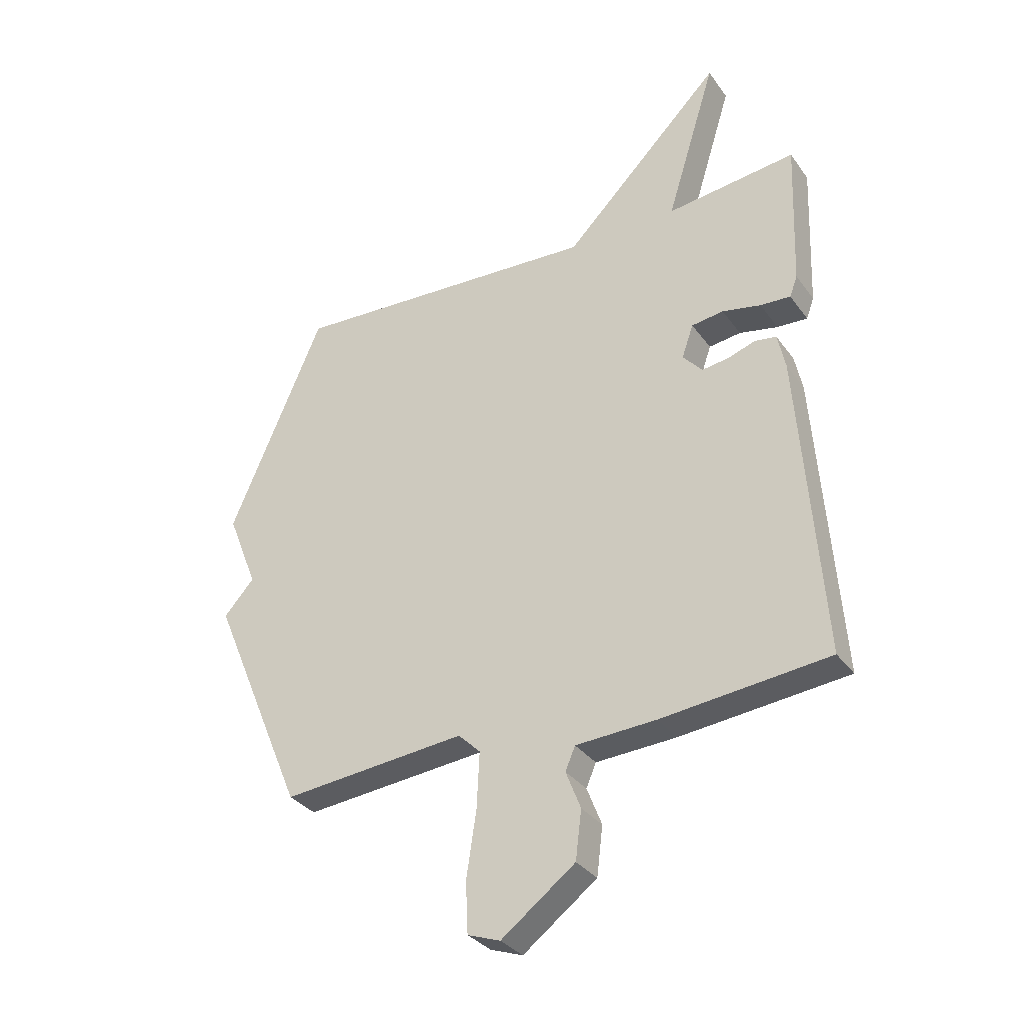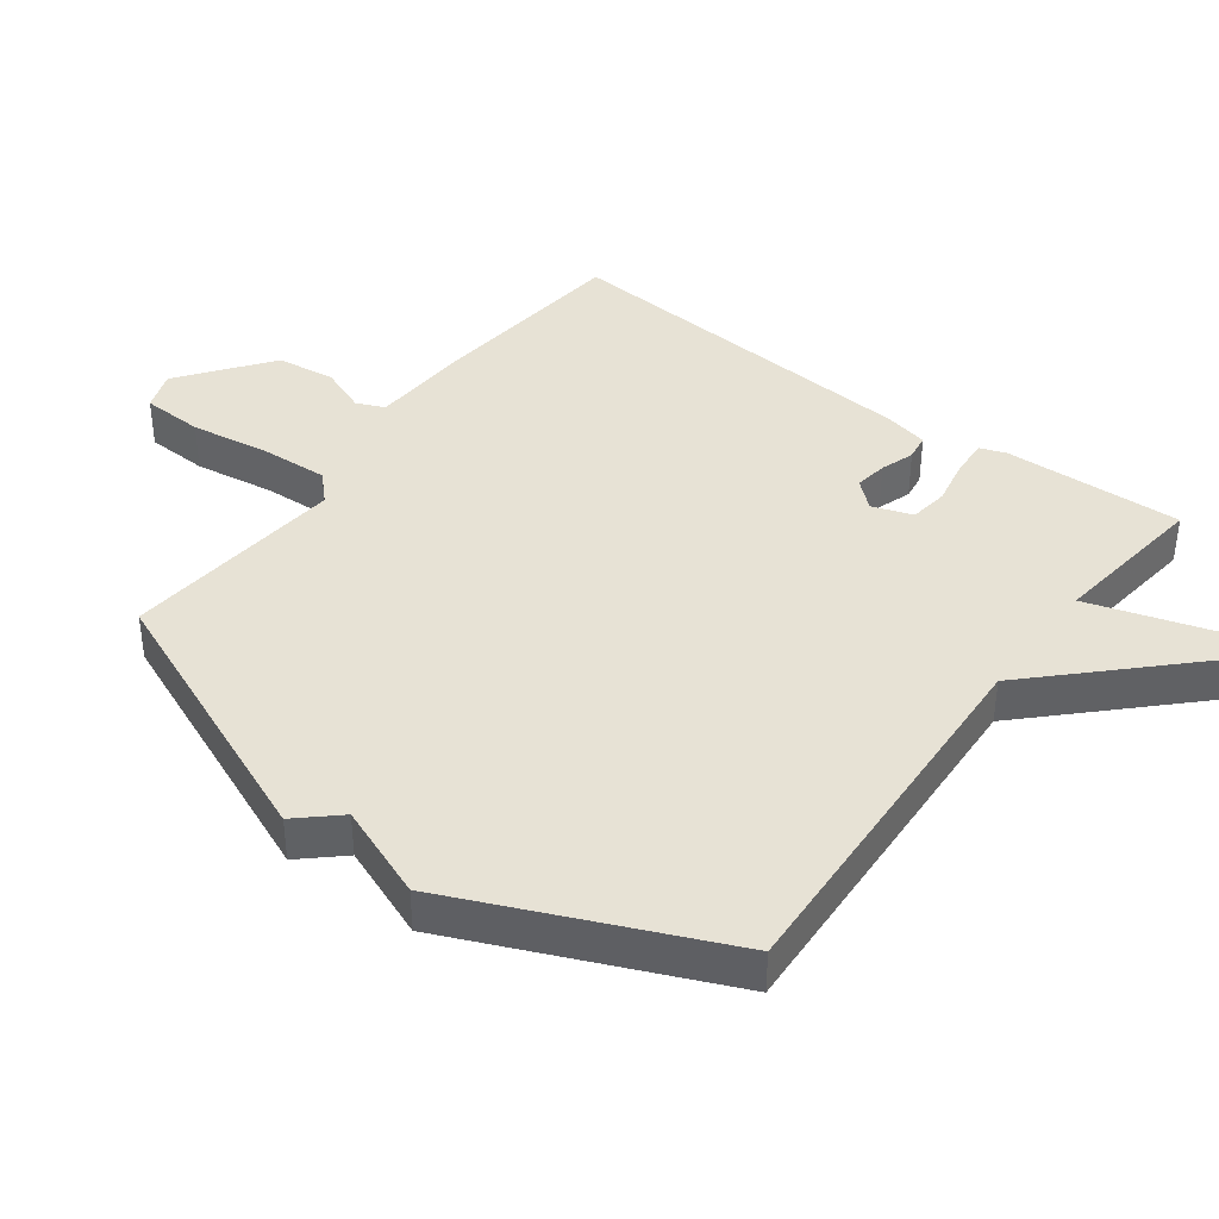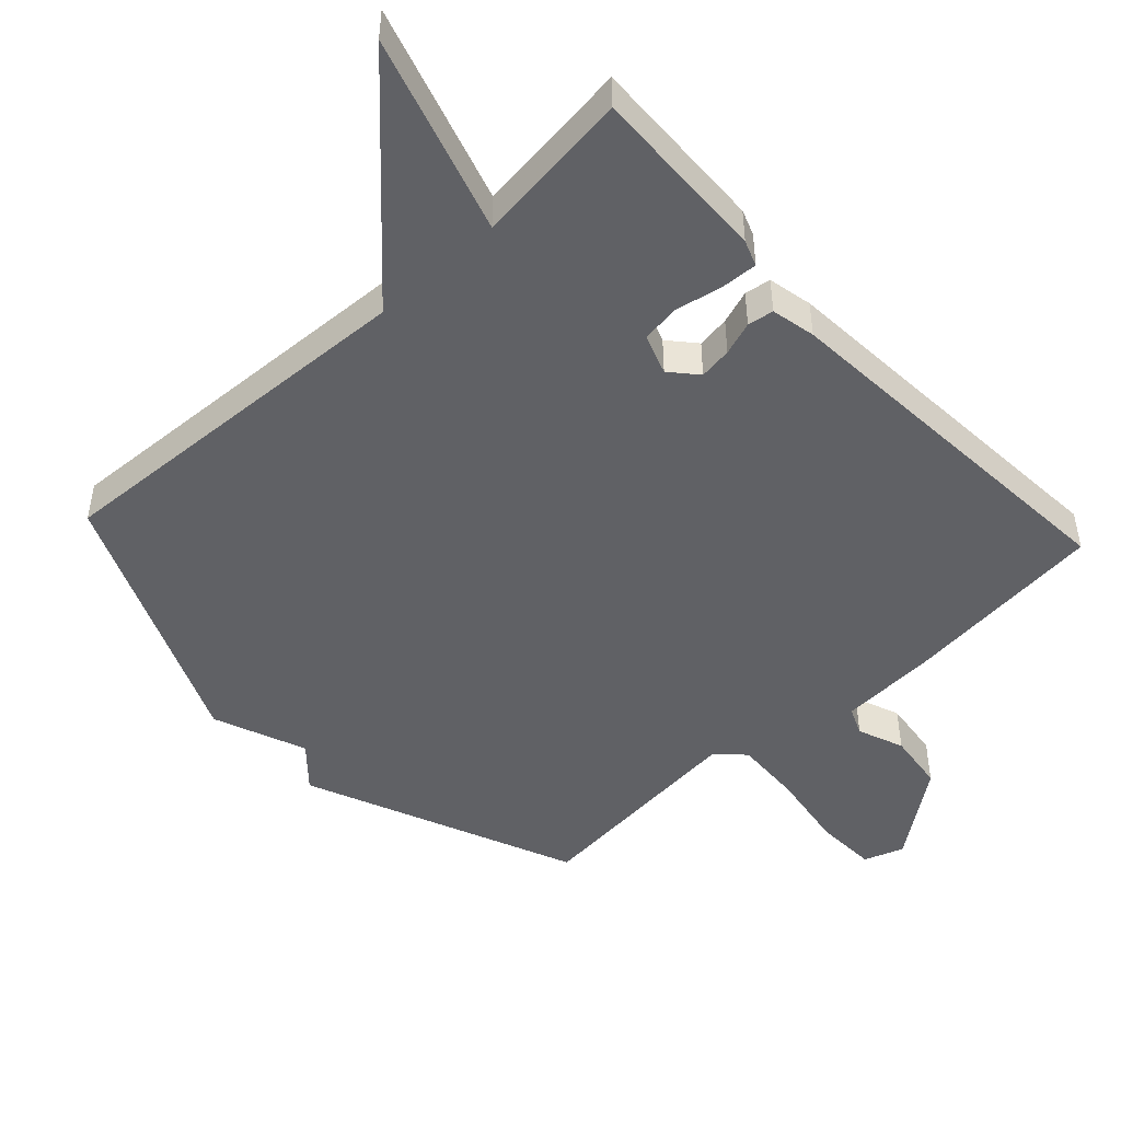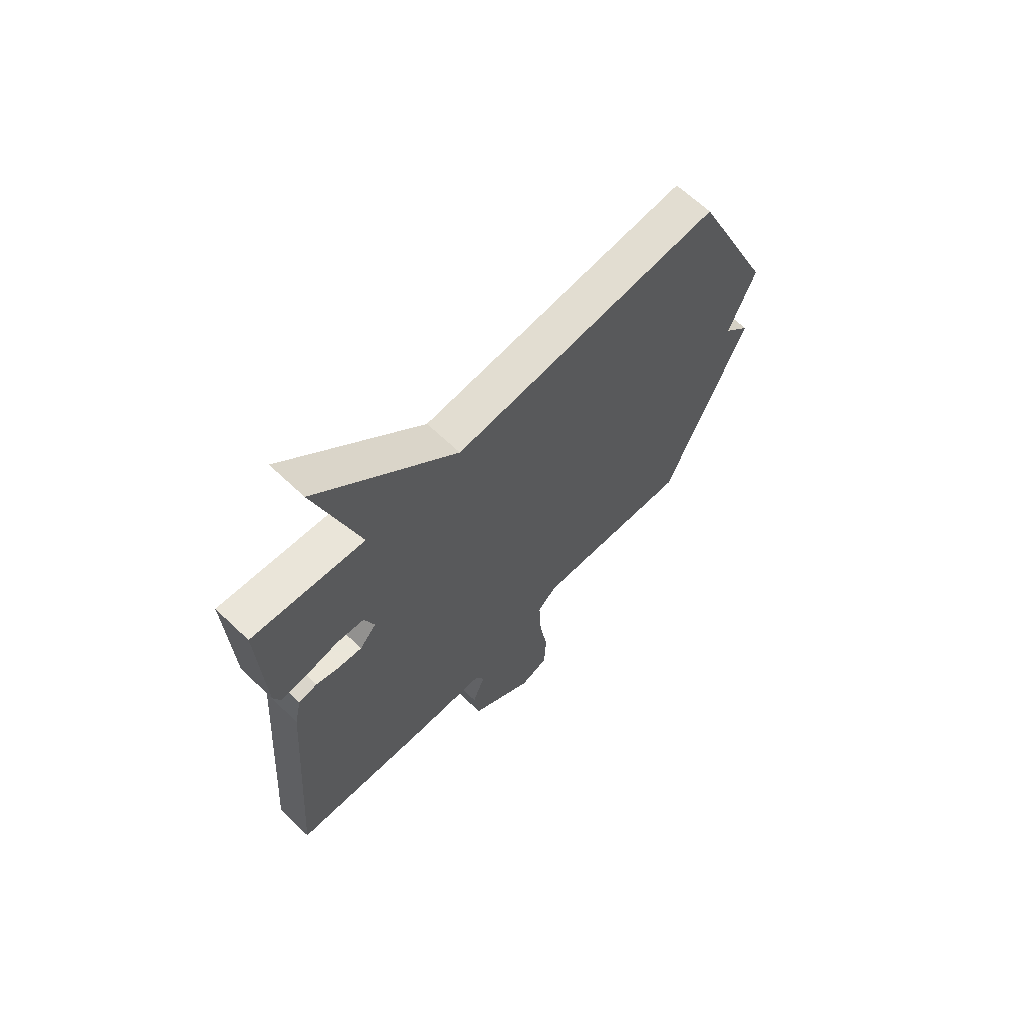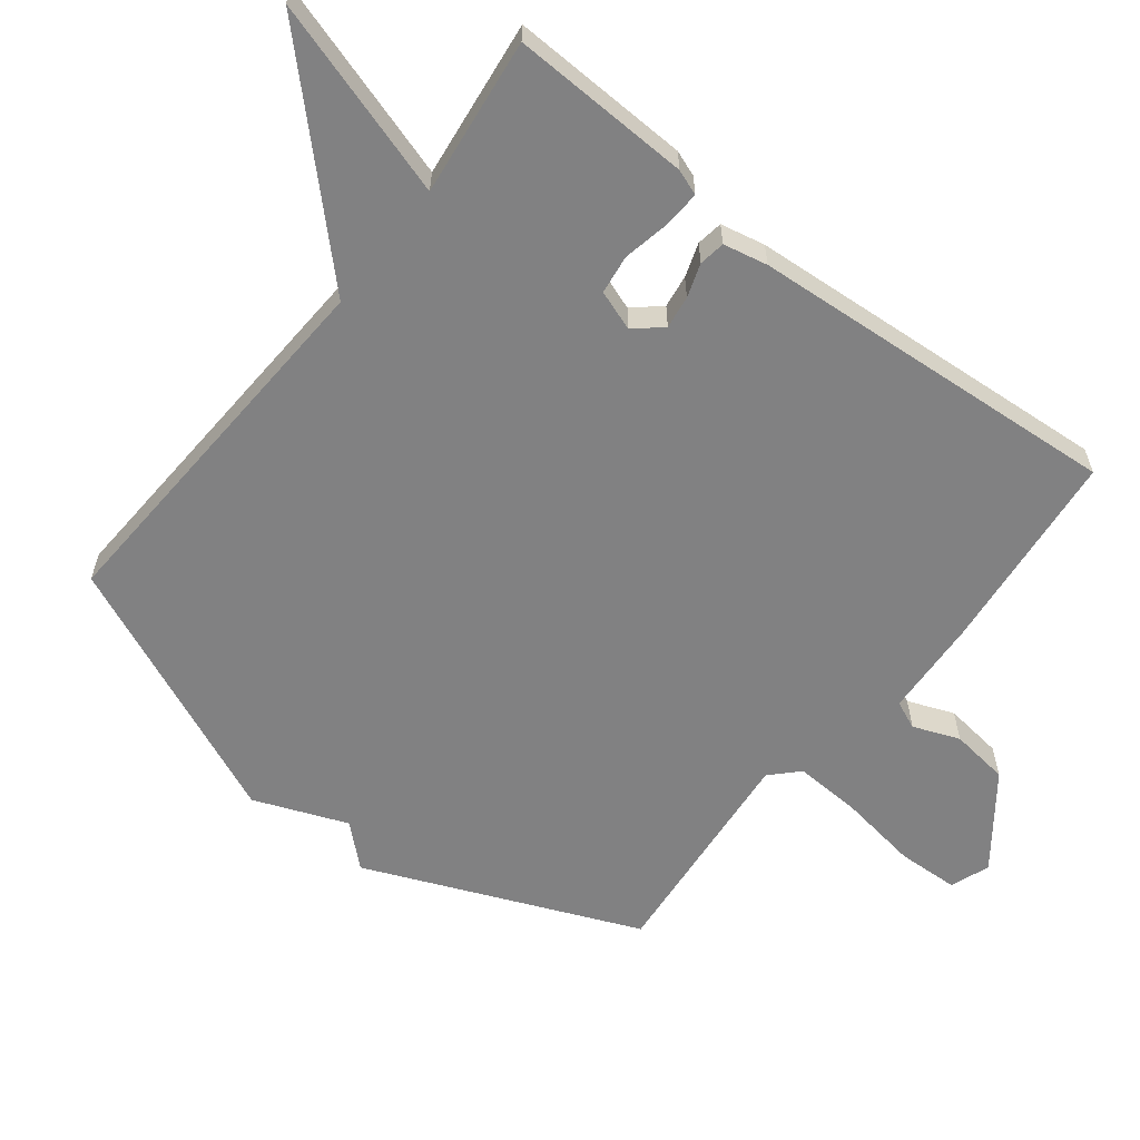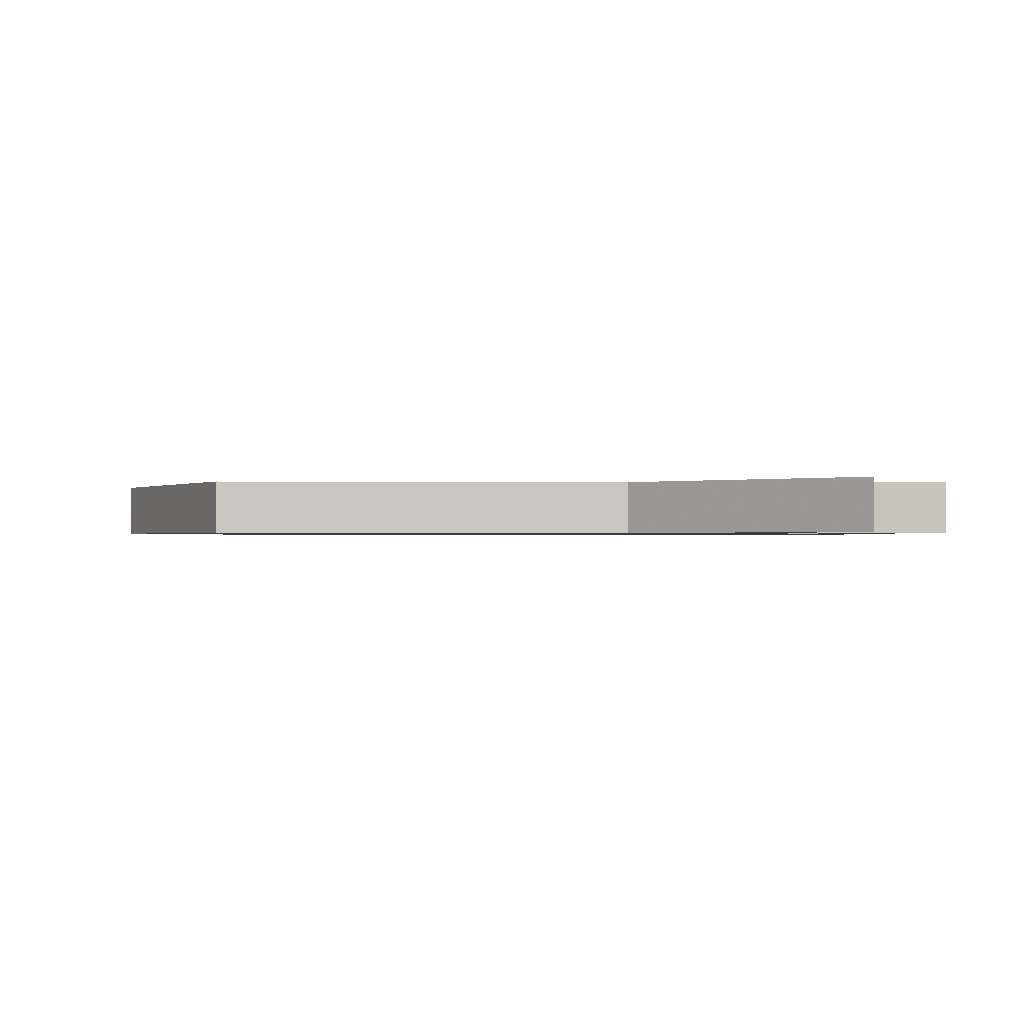
<metadata>
{"format":"obj","ext":"obj","renderer":"f3d","projection":"perspective","resolution":1024,"background":"white","views":[{"elev":-32.7,"azim":30.0,"up":"+Z"},{"elev":40.2,"azim":-53.3,"up":"+Y"},{"elev":-47.8,"azim":42.8,"up":"+Y"},{"elev":65.5,"azim":133.7,"up":"+Z"},{"elev":-60.5,"azim":51.9,"up":"+Y"},{"elev":-0.7,"azim":-1.1,"up":"+Y"}]}
</metadata>
<code>
v -0.5 0.07 -0.5
v -0.671 0.07 -0.095
v -0.616 0.07 -0.034
v -0.671 0.07 0.105
v -0.5 0.07 0.5
v 0.065 0.07 0.471
v 0.356 0.07 0.765
v 0.265 0.07 0.471
v 0.5 0.07 0.5
v 0.49 0.07 0.232
v 0.476 0.07 0.194
v 0.421 0.07 0.197
v 0.351 0.07 0.211
v 0.293 0.07 0.203
v 0.272 0.07 0.143
v 0.307 0.07 0.103
v 0.356 0.07 0.11
v 0.406 0.07 0.127
v 0.445 0.07 0.121
v 0.459 0.07 0.055
v 0.5 0.07 -0.5
v 0.196 0.07 -0.532
v 0.05 0.07 -0.54
v 0.032 0.07 -0.582
v 0.059 0.07 -0.651
v 0.048 0.07 -0.739
v -0.086 0.07 -0.84
v -0.145 0.07 -0.819
v -0.149 0.07 -0.727
v -0.131 0.07 -0.608
v -0.126 0.07 -0.507
v -0.166 0.07 -0.468
v -0.5 0 -0.5
v -0.671 0 -0.095
v -0.616 0 -0.034
v -0.671 0 0.105
v -0.5 0 0.5
v 0.065 0 0.471
v 0.356 0 0.765
v 0.265 0 0.471
v 0.5 0 0.5
v 0.49 0 0.232
v 0.476 0 0.194
v 0.421 0 0.197
v 0.351 0 0.211
v 0.293 0 0.203
v 0.272 0 0.143
v 0.307 0 0.103
v 0.356 0 0.11
v 0.406 0 0.127
v 0.445 0 0.121
v 0.459 0 0.055
v 0.5 0 -0.5
v 0.196 0 -0.532
v 0.05 0 -0.54
v 0.032 0 -0.582
v 0.059 0 -0.651
v 0.048 0 -0.739
v -0.086 0 -0.84
v -0.145 0 -0.819
v -0.149 0 -0.727
v -0.131 0 -0.608
v -0.126 0 -0.507
v -0.166 0 -0.468
f 28 29 30
f 27 28 30
f 26 27 30
f 25 26 30
f 24 25 30
f 23 24 30 31
f 23 31 32
f 22 23 32
f 21 22 32
f 20 21 32
f 19 20 32
f 18 19 32
f 17 18 32
f 11 12 13
f 10 11 13
f 9 10 13
f 8 9 13
f 8 13 14
f 6 7 8
f 6 8 14 15
f 5 6 15
f 4 5 15
f 3 4 15
f 1 2 3
f 32 1 3
f 17 32 3
f 16 17 3
f 3 15 16
f 62 61 60
f 62 60 59
f 62 59 58
f 62 58 57
f 62 57 56
f 63 62 56 55
f 64 63 55
f 64 55 54
f 64 54 53
f 64 53 52
f 64 52 51
f 64 51 50
f 64 50 49
f 45 44 43
f 45 43 42
f 45 42 41
f 45 41 40
f 46 45 40
f 40 39 38
f 47 46 40 38
f 47 38 37
f 47 37 36
f 47 36 35
f 35 34 33
f 35 33 64
f 35 64 49
f 35 49 48
f 48 47 35
f 1 33 34 2
f 2 34 35 3
f 3 35 36 4
f 4 36 37 5
f 5 37 38 6
f 6 38 39 7
f 7 39 40 8
f 8 40 41 9
f 9 41 42 10
f 10 42 43 11
f 11 43 44 12
f 12 44 45 13
f 13 45 46 14
f 14 46 47 15
f 15 47 48 16
f 16 48 49 17
f 17 49 50 18
f 18 50 51 19
f 19 51 52 20
f 20 52 53 21
f 21 53 54 22
f 22 54 55 23
f 23 55 56 24
f 24 56 57 25
f 25 57 58 26
f 26 58 59 27
f 27 59 60 28
f 28 60 61 29
f 29 61 62 30
f 30 62 63 31
f 31 63 64 32
f 32 64 33 1

</code>
